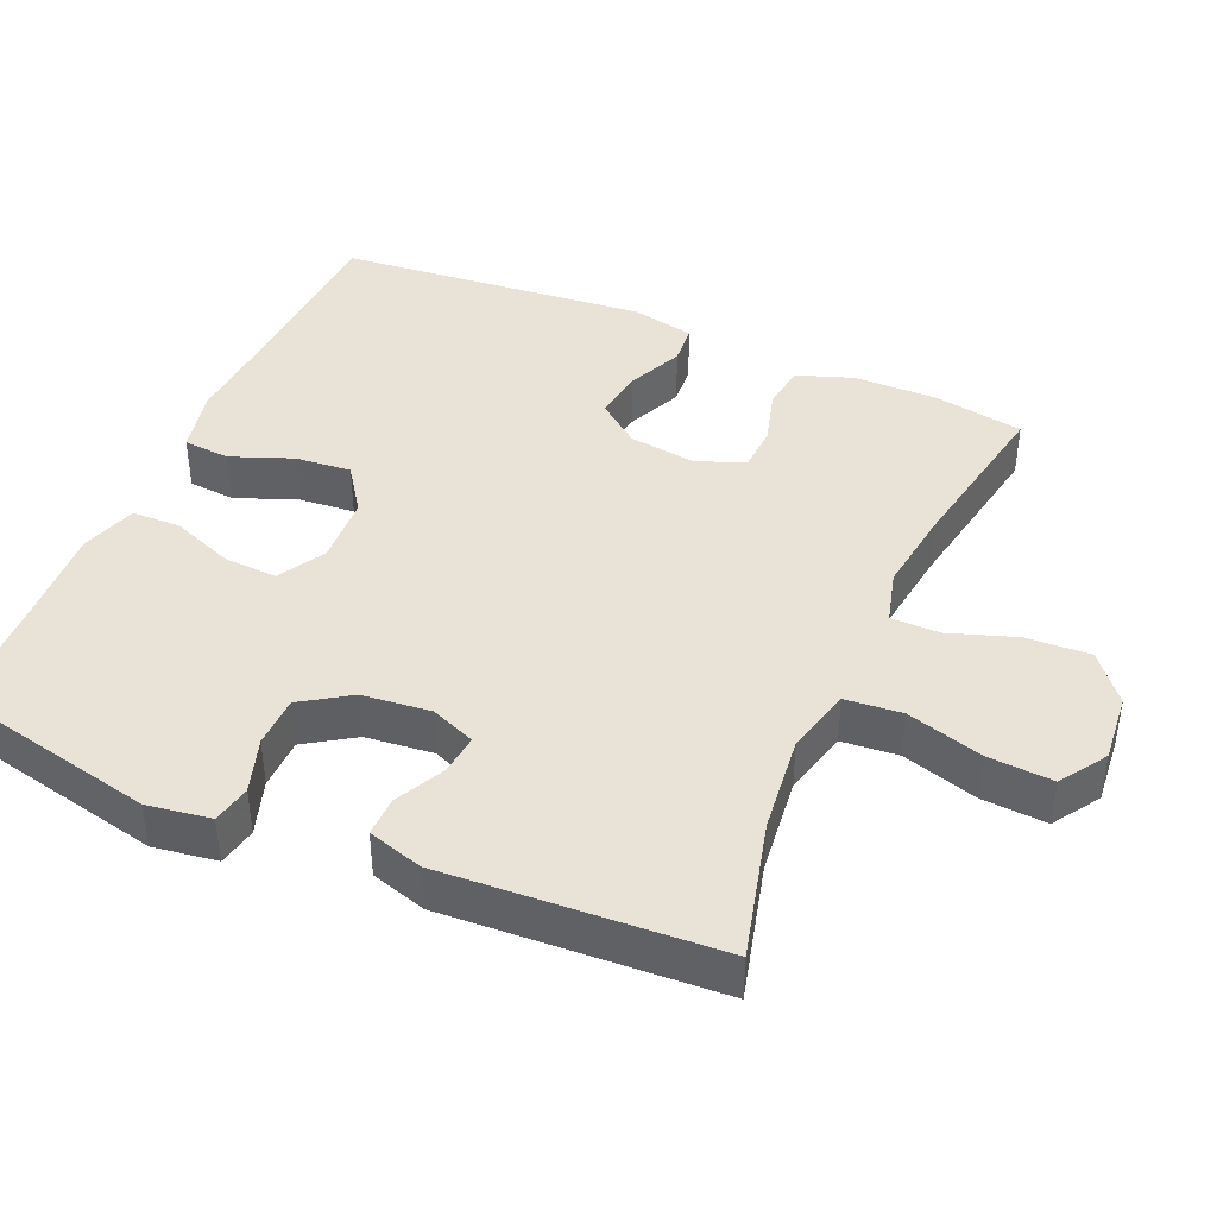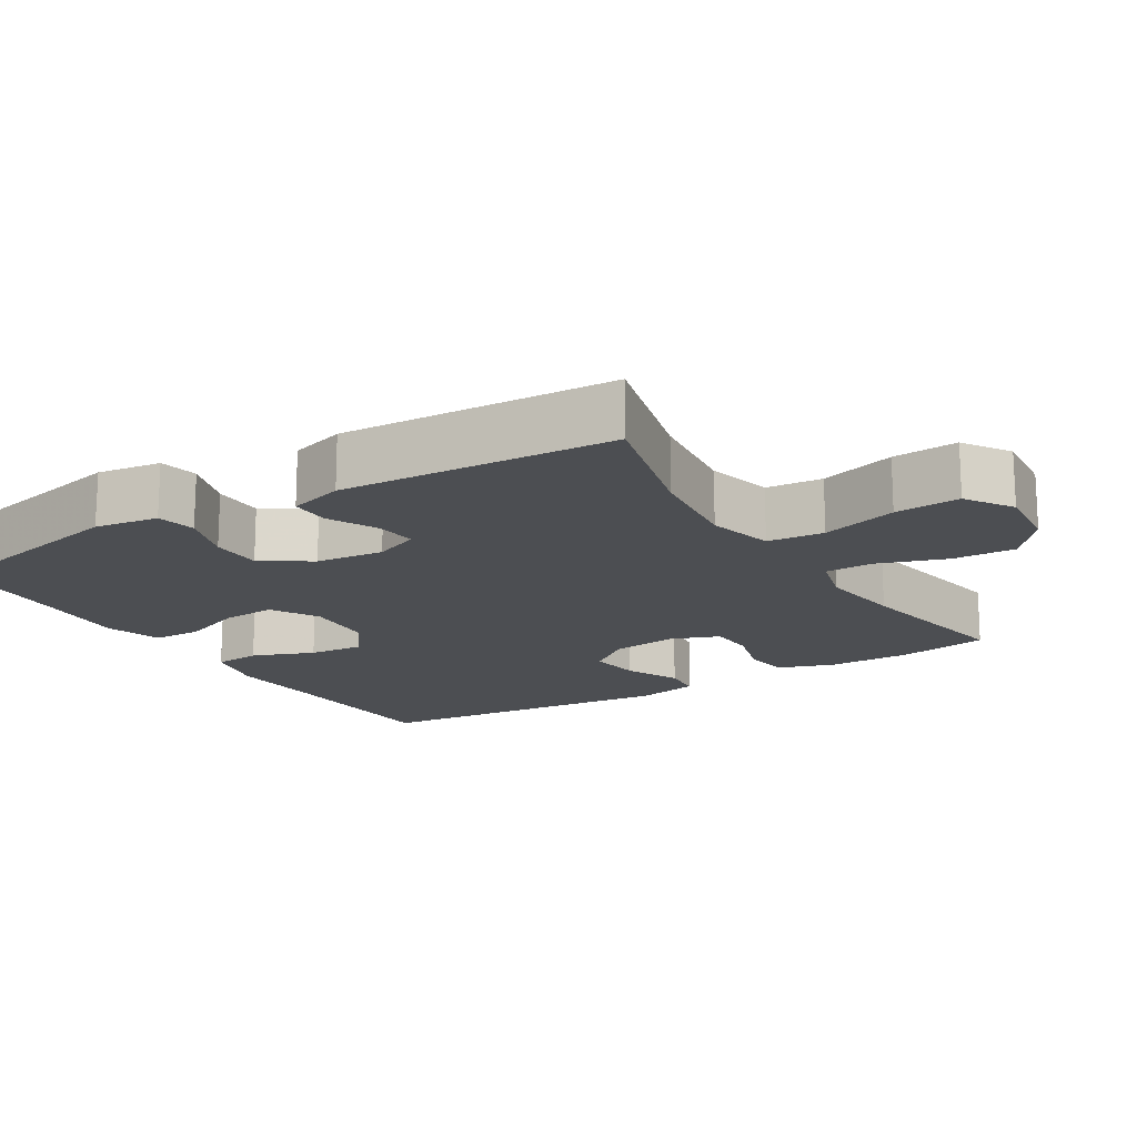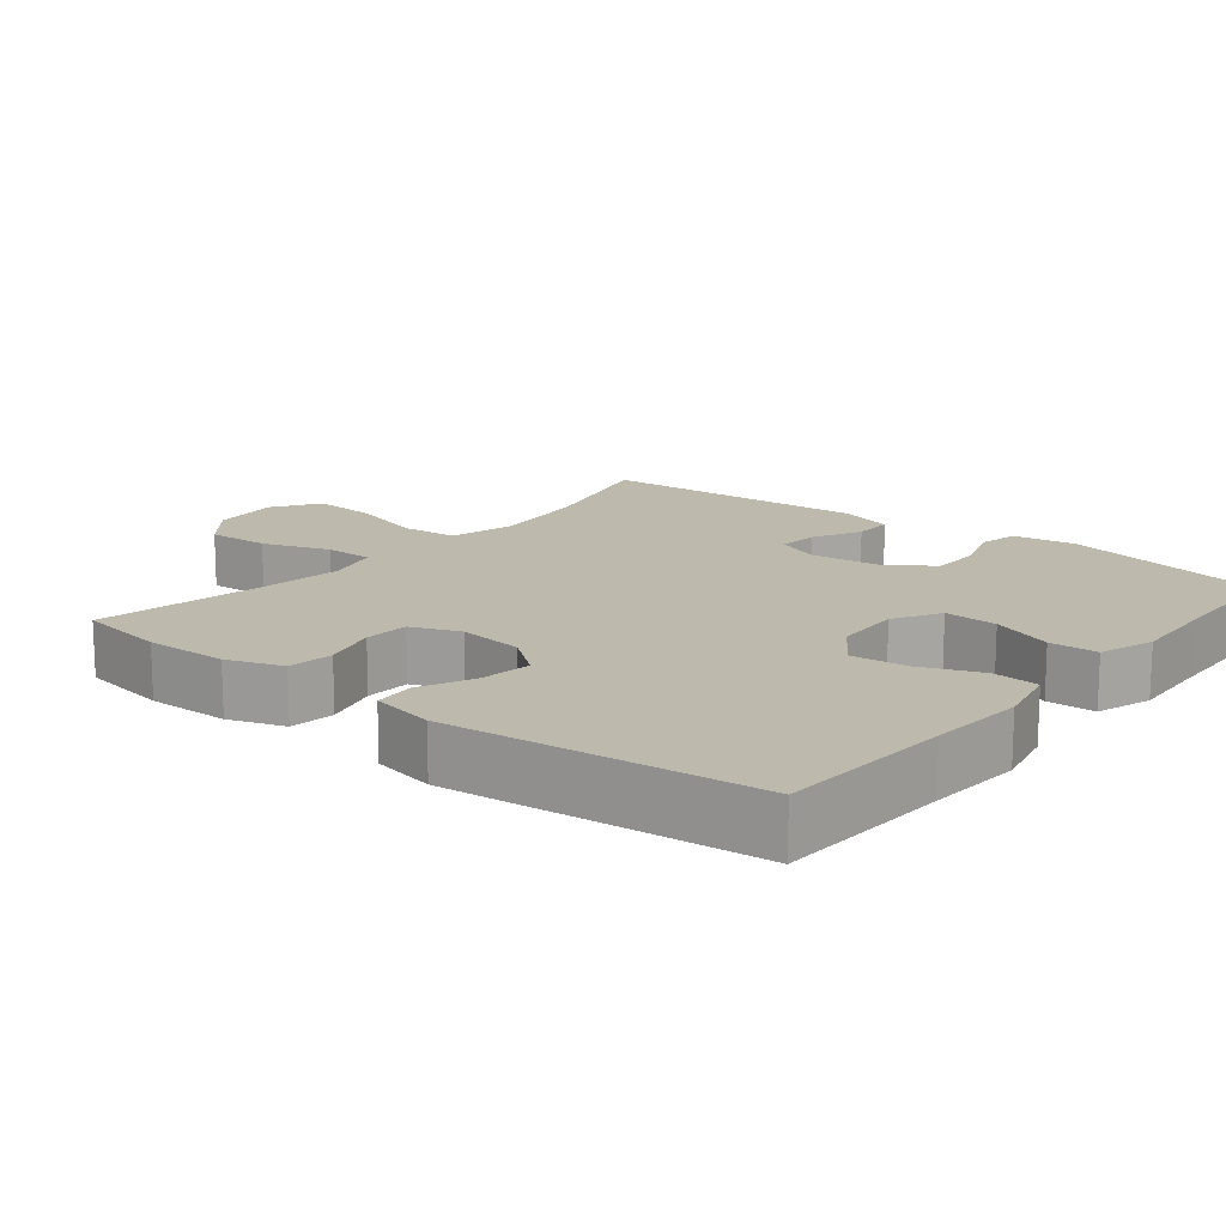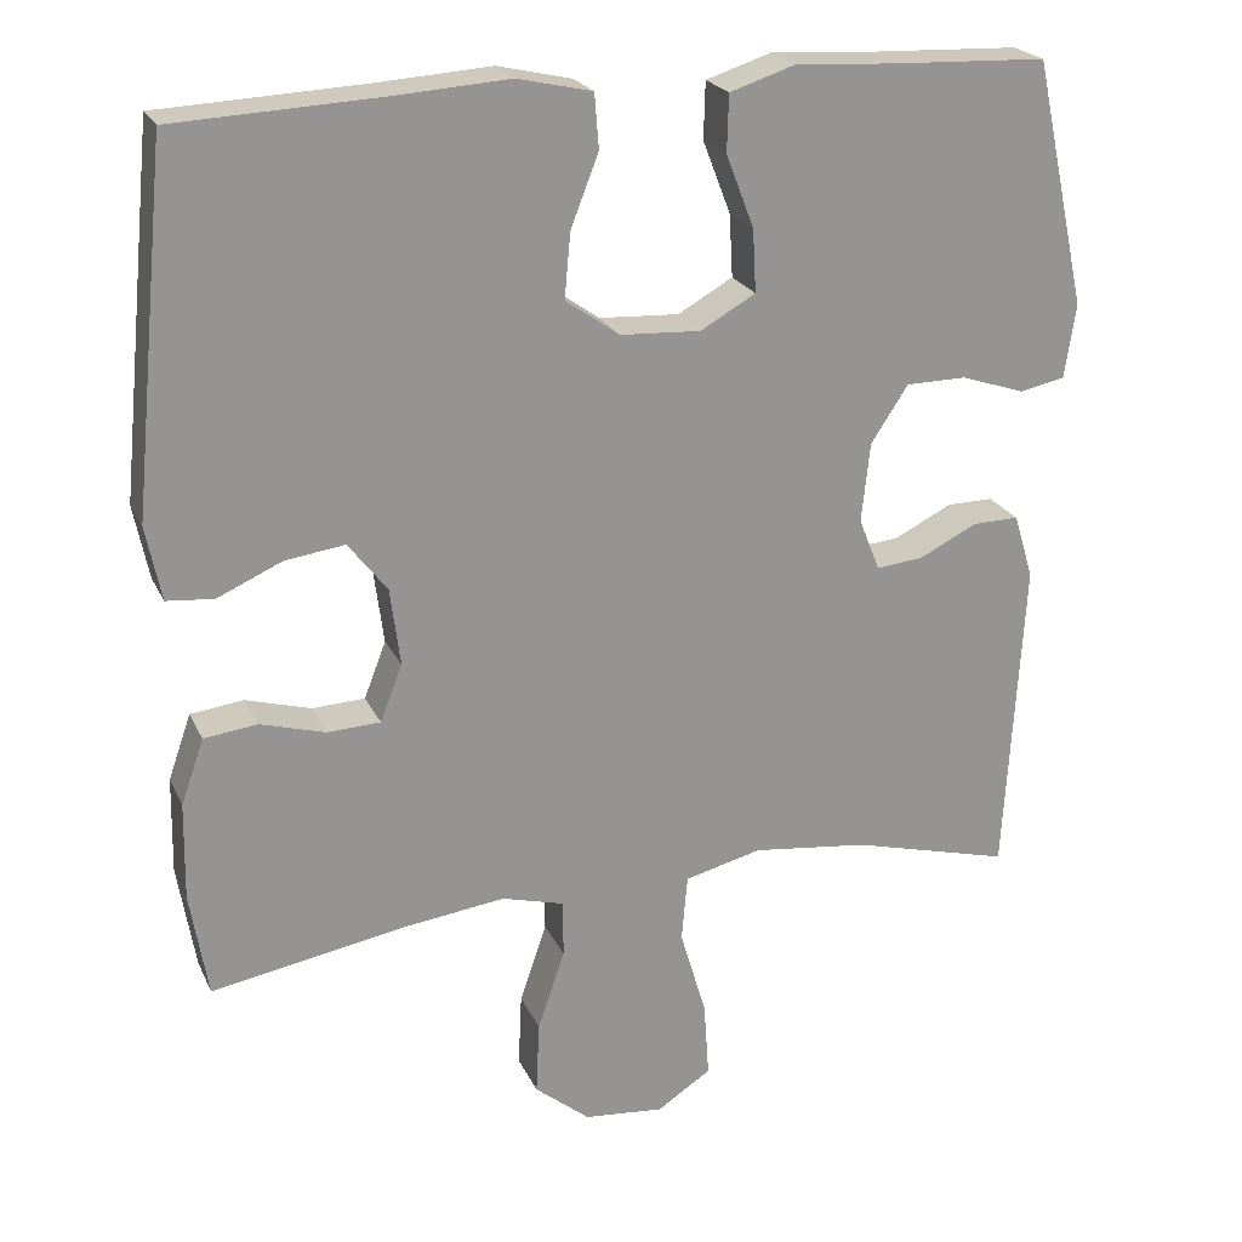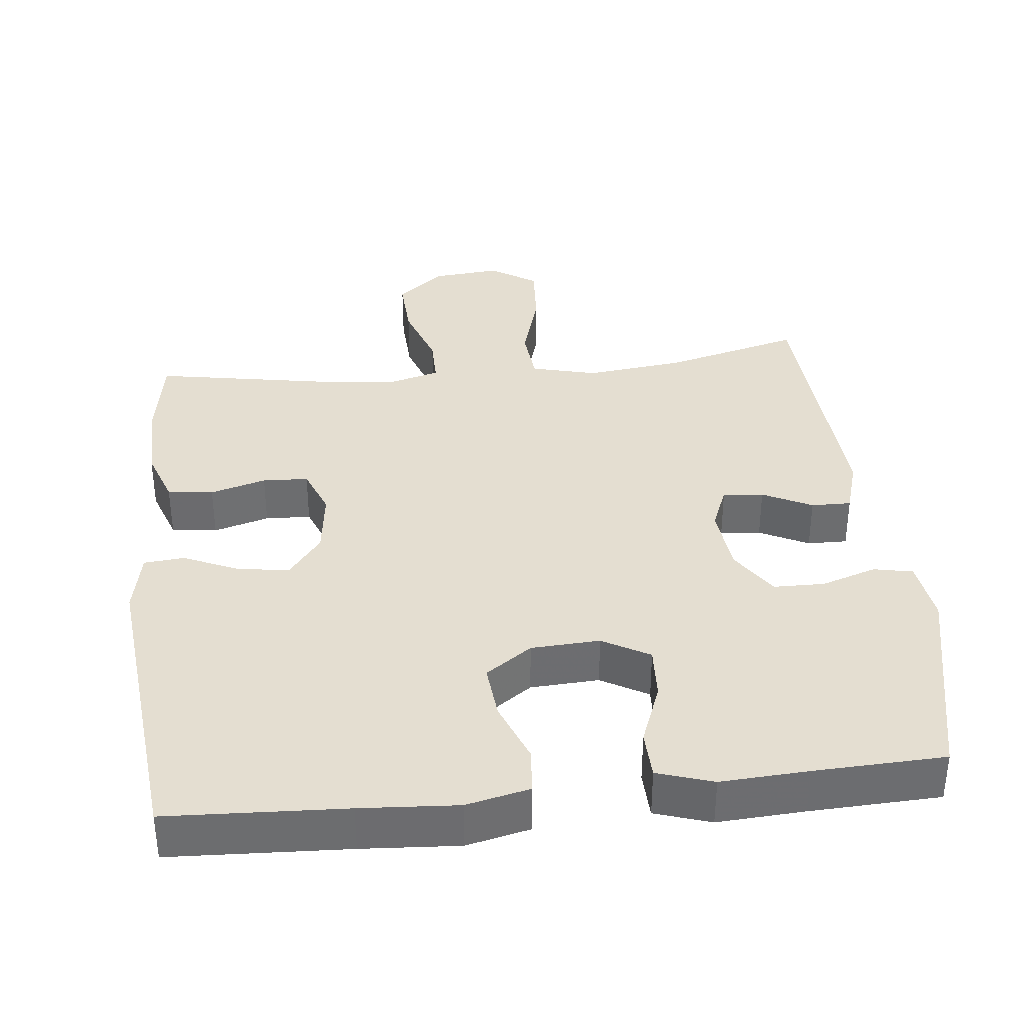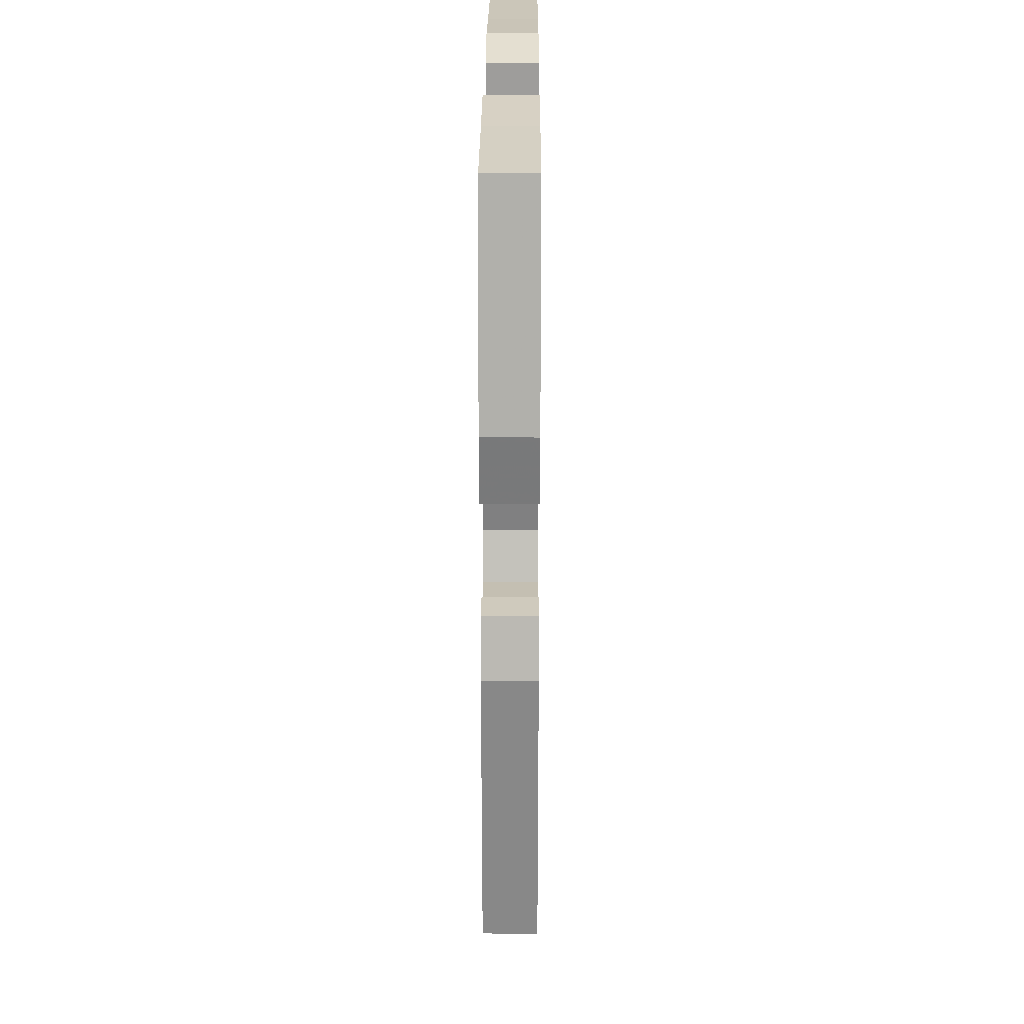
<metadata>
{"format":"obj","ext":"obj","renderer":"f3d","projection":"perspective","resolution":1024,"background":"white","views":[{"elev":41.8,"azim":113.6,"up":"+Y"},{"elev":-16.6,"azim":121.6,"up":"+Y"},{"elev":15.1,"azim":-51.1,"up":"+Y"},{"elev":22.4,"azim":-19.7,"up":"+Z"},{"elev":36.4,"azim":-6.2,"up":"+Y"},{"elev":23.8,"azim":90.3,"up":"+Z"}]}
</metadata>
<code>
v 0.5 0.07 -0.5
v 0.311 0.07 -0.451
v 0.174 0.07 -0.435
v 0.083 0.07 -0.458
v 0.076 0.07 -0.536
v 0.107 0.07 -0.641
v 0.113 0.07 -0.731
v 0.049 0.07 -0.773
v -0.046 0.07 -0.764
v -0.111 0.07 -0.711
v -0.107 0.07 -0.624
v -0.075 0.07 -0.53
v -0.075 0.07 -0.463
v -0.149 0.07 -0.443
v -0.265 0.07 -0.458
v -0.5 0.07 -0.5
v -0.521 0.07 -0.375
v -0.519 0.07 -0.26
v -0.492 0.07 -0.183
v -0.429 0.07 -0.175
v -0.352 0.07 -0.197
v -0.289 0.07 -0.194
v -0.263 0.07 -0.127
v -0.275 0.07 -0.035
v -0.321 0.07 0.024
v -0.392 0.07 0.014
v -0.468 0.07 -0.02
v -0.524 0.07 -0.015
v -0.542 0.07 0.073
v -0.5 0.07 0.5
v -0.254 0.07 0.512
v -0.12 0.07 0.521
v -0.032 0.07 0.501
v -0.027 0.07 0.437
v -0.06 0.07 0.352
v -0.067 0.07 0.275
v -0.003 0.07 0.23
v 0.092 0.07 0.225
v 0.157 0.07 0.262
v 0.153 0.07 0.336
v 0.12 0.07 0.422
v 0.122 0.07 0.489
v 0.199 0.07 0.514
v 0.32 0.07 0.507
v 0.5 0.07 0.5
v 0.563 0.07 0.21
v 0.55 0.07 0.122
v 0.496 0.07 0.111
v 0.42 0.07 0.136
v 0.349 0.07 0.135
v 0.305 0.07 0.068
v 0.295 0.07 -0.026
v 0.32 0.07 -0.088
v 0.376 0.07 -0.082
v 0.444 0.07 -0.048
v 0.499 0.07 -0.047
v 0.522 0.07 -0.123
v 0.5 0 -0.5
v 0.311 0 -0.451
v 0.174 0 -0.435
v 0.083 0 -0.458
v 0.076 0 -0.536
v 0.107 0 -0.641
v 0.113 0 -0.731
v 0.049 0 -0.773
v -0.046 0 -0.764
v -0.111 0 -0.711
v -0.107 0 -0.624
v -0.075 0 -0.53
v -0.075 0 -0.463
v -0.149 0 -0.443
v -0.265 0 -0.458
v -0.5 0 -0.5
v -0.521 0 -0.375
v -0.519 0 -0.26
v -0.492 0 -0.183
v -0.429 0 -0.175
v -0.352 0 -0.197
v -0.289 0 -0.194
v -0.263 0 -0.127
v -0.275 0 -0.035
v -0.321 0 0.024
v -0.392 0 0.014
v -0.468 0 -0.02
v -0.524 0 -0.015
v -0.542 0 0.073
v -0.5 0 0.5
v -0.254 0 0.512
v -0.12 0 0.521
v -0.032 0 0.501
v -0.027 0 0.437
v -0.06 0 0.352
v -0.067 0 0.275
v -0.003 0 0.23
v 0.092 0 0.225
v 0.157 0 0.262
v 0.153 0 0.336
v 0.12 0 0.422
v 0.122 0 0.489
v 0.199 0 0.514
v 0.32 0 0.507
v 0.5 0 0.5
v 0.563 0 0.21
v 0.55 0 0.122
v 0.496 0 0.111
v 0.42 0 0.136
v 0.349 0 0.135
v 0.305 0 0.068
v 0.295 0 -0.026
v 0.32 0 -0.088
v 0.376 0 -0.082
v 0.444 0 -0.048
v 0.499 0 -0.047
v 0.522 0 -0.123
f 57 1 2
f 56 57 2
f 55 56 2
f 54 55 2
f 53 54 2 3
f 52 53 3 4
f 51 52 4
f 47 48 49
f 46 47 49
f 45 46 49
f 44 45 49
f 44 49 50
f 43 44 50
f 42 43 50
f 41 42 50
f 40 41 50
f 39 40 50 51
f 33 34 35
f 32 33 35
f 31 32 35
f 31 35 36
f 30 31 36
f 29 30 36
f 28 29 36
f 27 28 36
f 26 27 36
f 25 26 36 37
f 19 20 21
f 18 19 21
f 17 18 21
f 16 17 21
f 15 16 21
f 14 15 21 22
f 13 14 22 23
f 10 11 12
f 9 10 12
f 8 9 12
f 7 8 12
f 6 7 12
f 5 6 12
f 4 5 12 13
f 13 23 24
f 4 13 24
f 51 4 24
f 39 51 24
f 38 39 24
f 24 25 37 38
f 59 58 114
f 59 114 113
f 59 113 112
f 59 112 111
f 60 59 111 110
f 61 60 110 109
f 61 109 108
f 106 105 104
f 106 104 103
f 106 103 102
f 106 102 101
f 107 106 101
f 107 101 100
f 107 100 99
f 107 99 98
f 107 98 97
f 108 107 97 96
f 92 91 90
f 92 90 89
f 92 89 88
f 93 92 88
f 93 88 87
f 93 87 86
f 93 86 85
f 93 85 84
f 93 84 83
f 94 93 83 82
f 78 77 76
f 78 76 75
f 78 75 74
f 78 74 73
f 78 73 72
f 79 78 72 71
f 80 79 71 70
f 69 68 67
f 69 67 66
f 69 66 65
f 69 65 64
f 69 64 63
f 69 63 62
f 70 69 62 61
f 81 80 70
f 81 70 61
f 81 61 108
f 81 108 96
f 81 96 95
f 95 94 82 81
f 1 58 59 2
f 2 59 60 3
f 3 60 61 4
f 4 61 62 5
f 5 62 63 6
f 6 63 64 7
f 7 64 65 8
f 8 65 66 9
f 9 66 67 10
f 10 67 68 11
f 11 68 69 12
f 12 69 70 13
f 13 70 71 14
f 14 71 72 15
f 15 72 73 16
f 16 73 74 17
f 17 74 75 18
f 18 75 76 19
f 19 76 77 20
f 20 77 78 21
f 21 78 79 22
f 22 79 80 23
f 23 80 81 24
f 24 81 82 25
f 25 82 83 26
f 26 83 84 27
f 27 84 85 28
f 28 85 86 29
f 29 86 87 30
f 30 87 88 31
f 31 88 89 32
f 32 89 90 33
f 33 90 91 34
f 34 91 92 35
f 35 92 93 36
f 36 93 94 37
f 37 94 95 38
f 38 95 96 39
f 39 96 97 40
f 40 97 98 41
f 41 98 99 42
f 42 99 100 43
f 43 100 101 44
f 44 101 102 45
f 45 102 103 46
f 46 103 104 47
f 47 104 105 48
f 48 105 106 49
f 49 106 107 50
f 50 107 108 51
f 51 108 109 52
f 52 109 110 53
f 53 110 111 54
f 54 111 112 55
f 55 112 113 56
f 56 113 114 57
f 57 114 58 1

</code>
